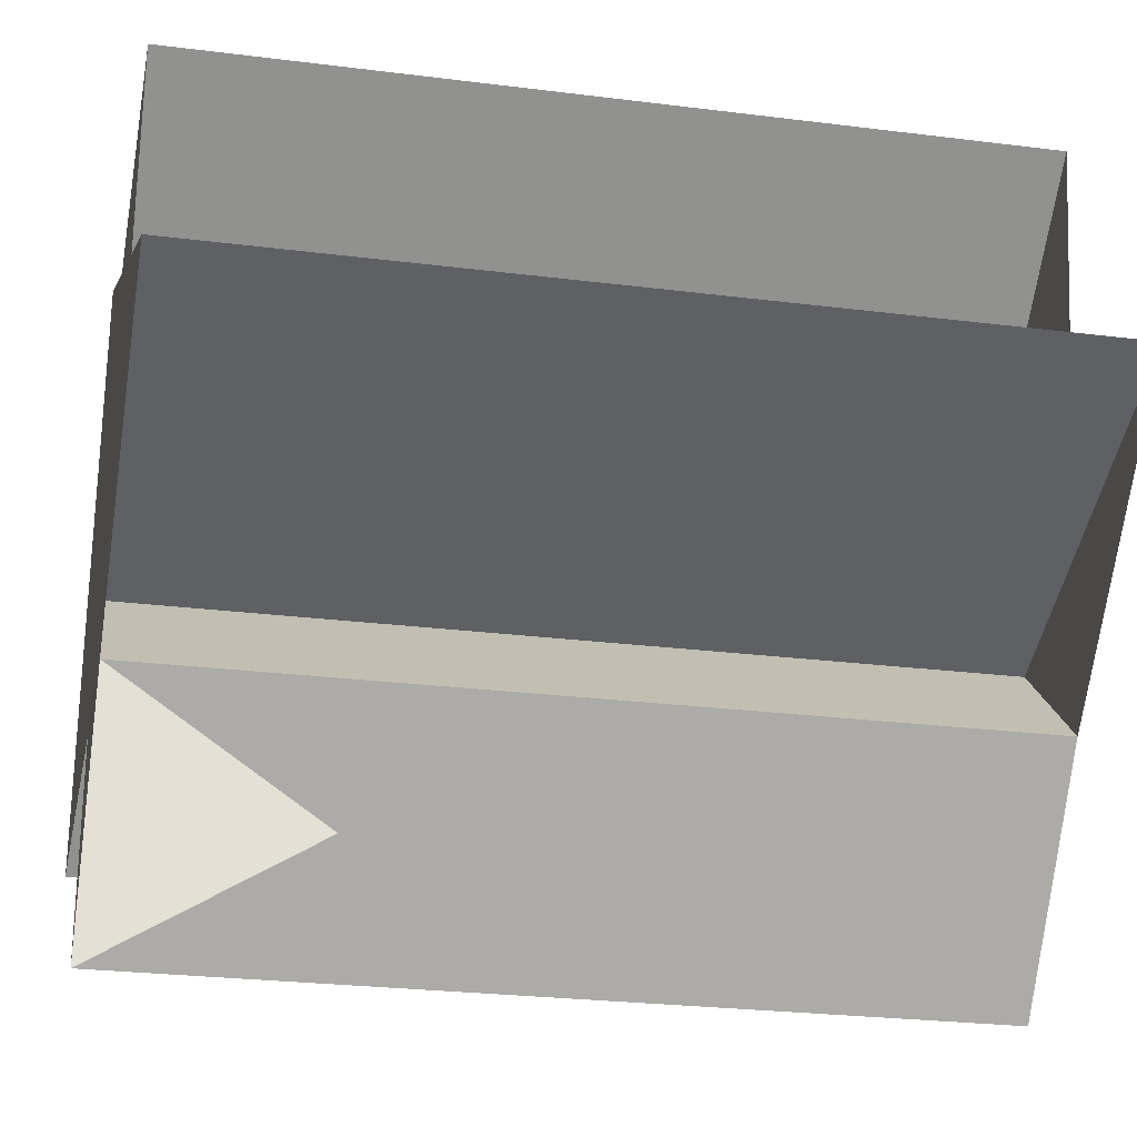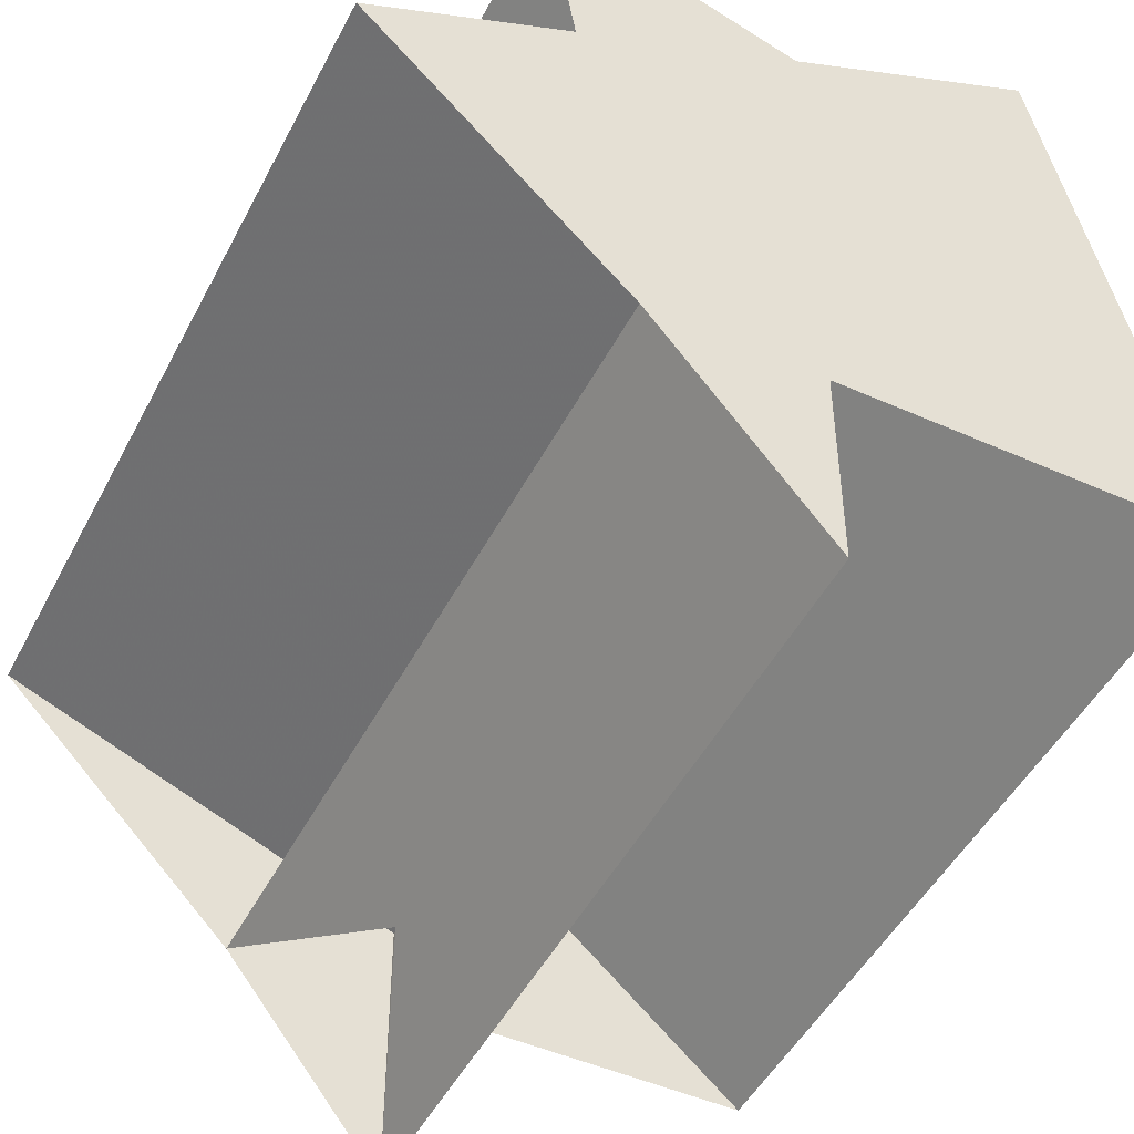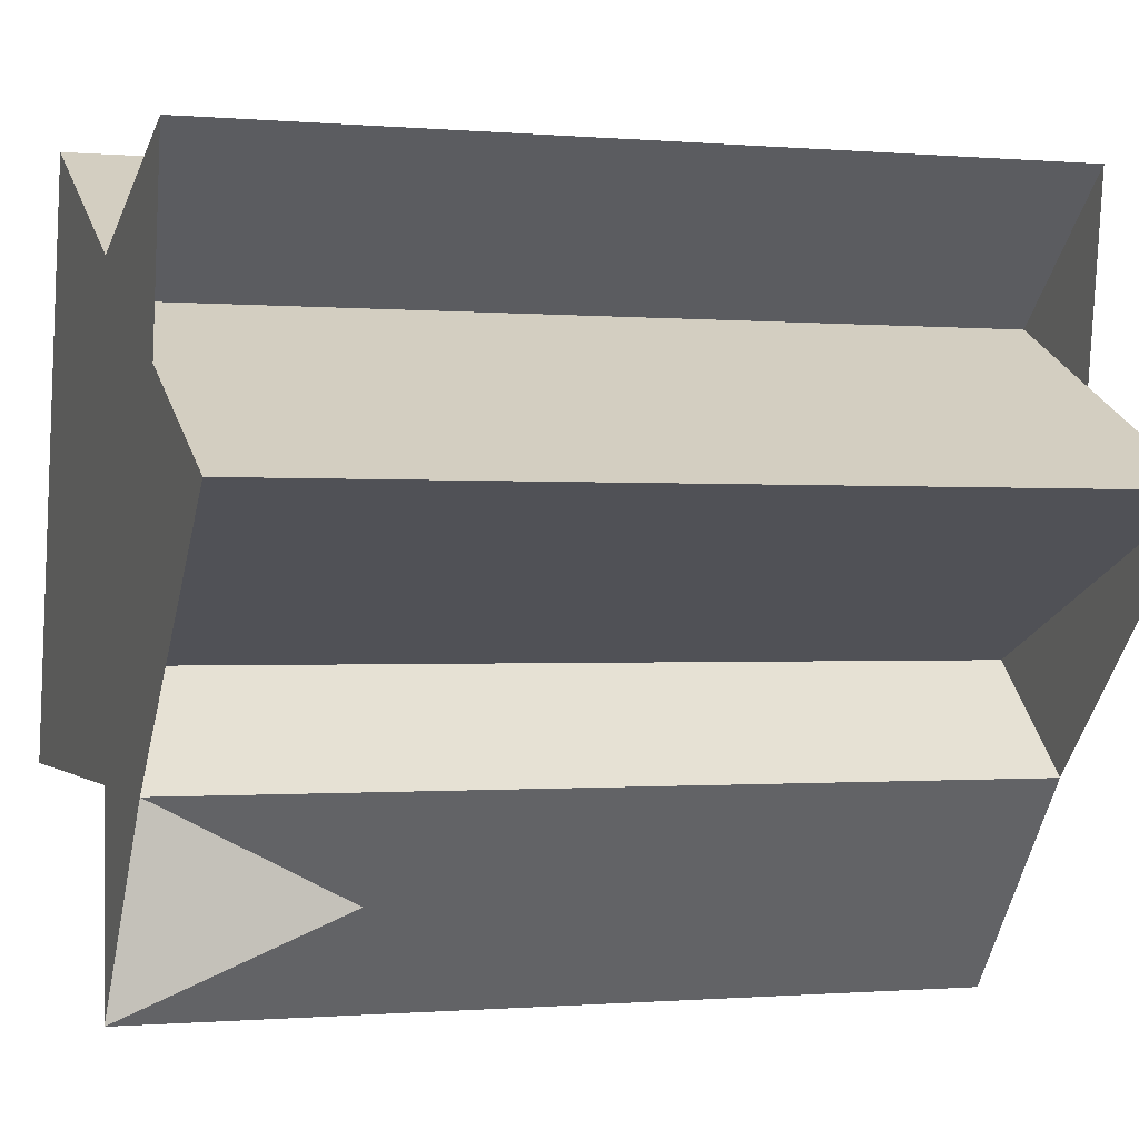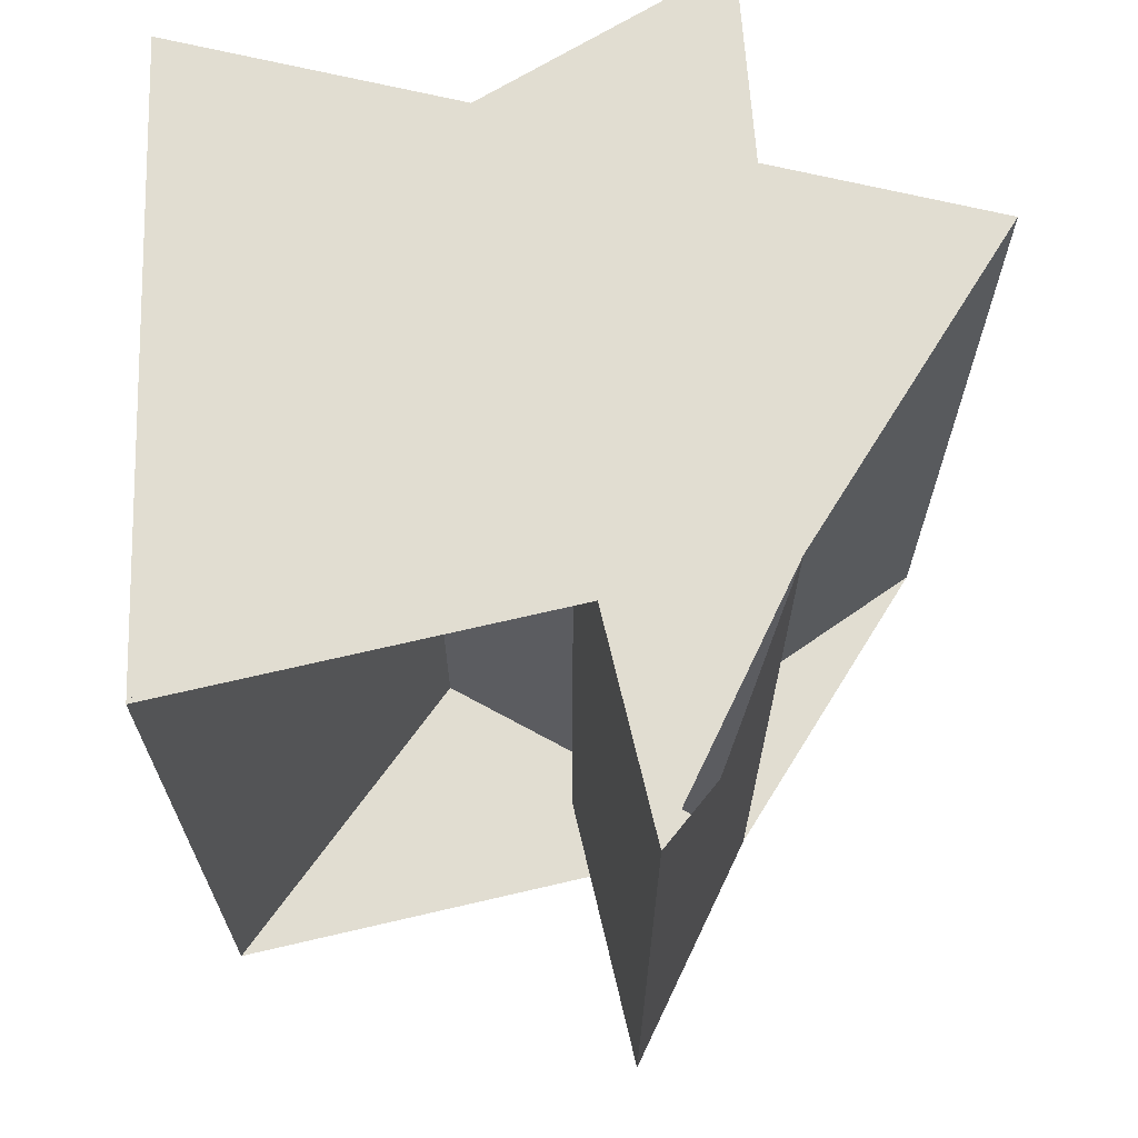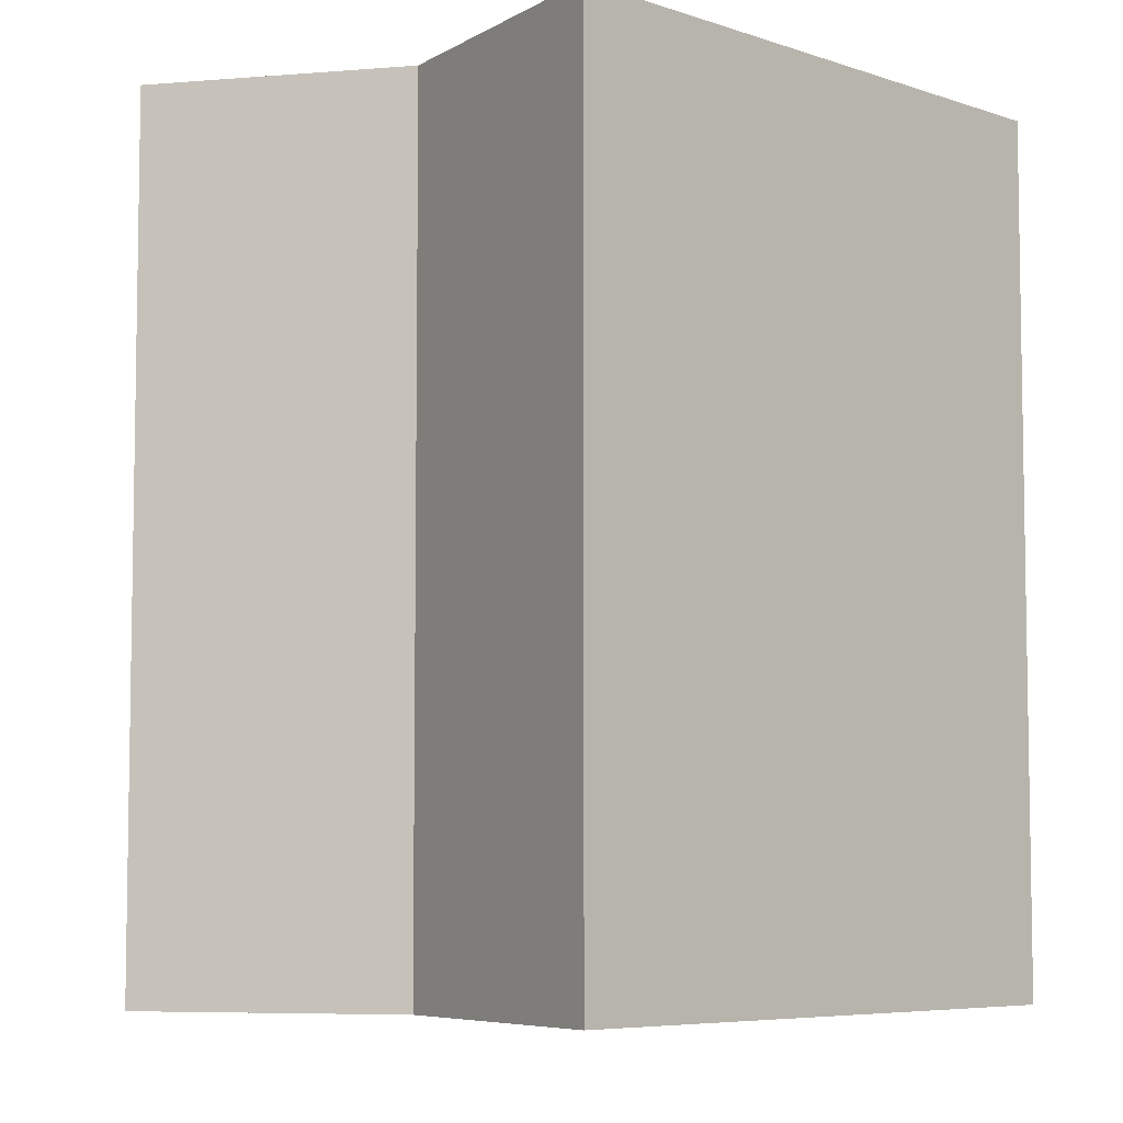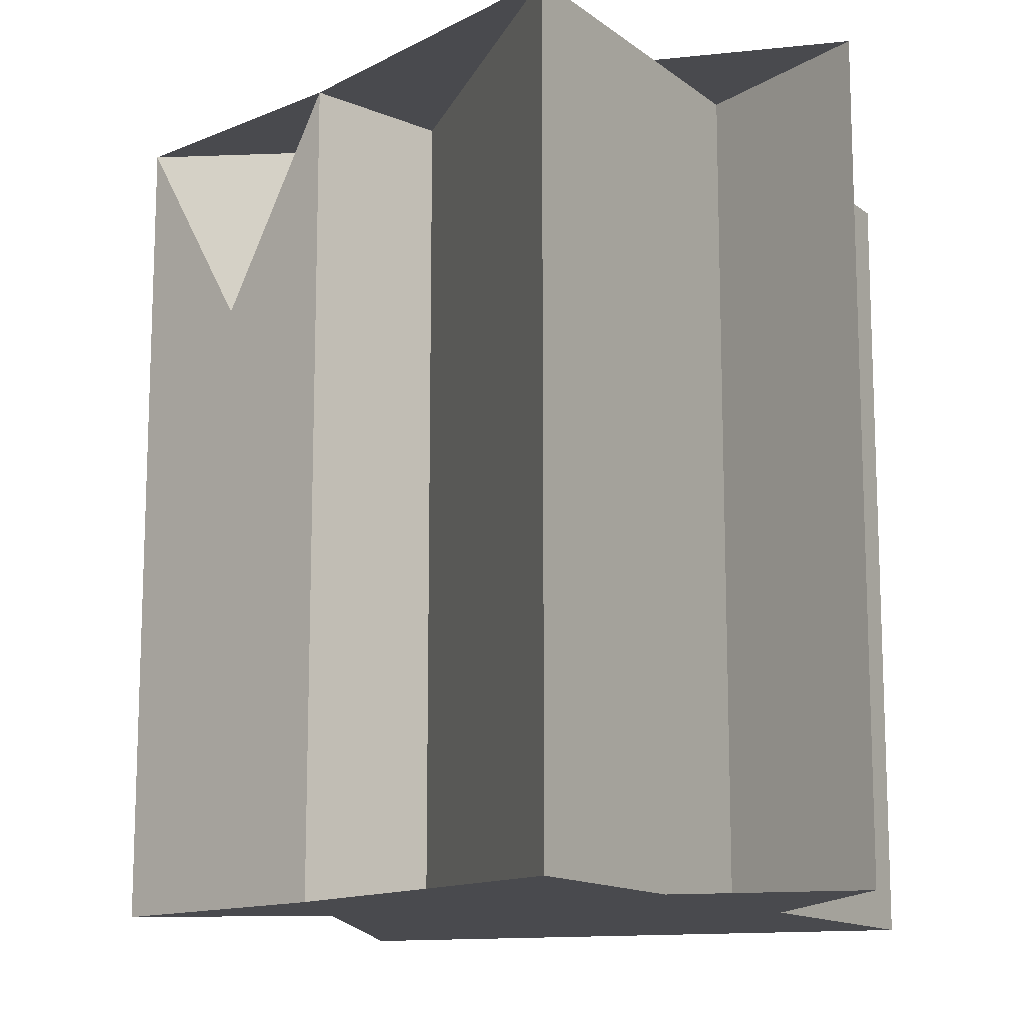
<metadata>
{"format":"obj","ext":"obj","renderer":"f3d","projection":"perspective","resolution":1024,"background":"white","views":[{"elev":-25.2,"azim":78.4,"up":"+Y"},{"elev":-48.1,"azim":153.5,"up":"+Y"},{"elev":-0.6,"azim":71.4,"up":"+Y"},{"elev":68.9,"azim":-13.2,"up":"+Z"},{"elev":-6.3,"azim":-147.7,"up":"+Z"},{"elev":-13.4,"azim":95.0,"up":"+Z"}]}
</metadata>
<code>
g
v 13 5 0
v 3 14 0
v 2 7 0
v 6 15 0
v 15 18 0
v 0 5 0
v 3 19 0
v 19 11 0
v 9 7 0
v 9 0 0
v 13 5 10
v 3 14 10
v 2 7 10
v 6 15 10
v 15 18 10
v 0 5 10
v 3 19 10
v 19 11 10
v 9 7 10
v 9 0 10
v 13 5 20
v 3 14 20
v 2 7 20
v 6 15 20
v 15 18 20
v 0 5 20
v 3 19 20
v 19 11 20
v 9 7 20
v 9 0 20
f 1 2 3 4 5 6 7 8 9 10
f 21 22 23 24 25 26 27 28 29 30
f 2 1 11 12
f 3 2 12 13
f 4 3 13 14
f 5 4 14 15
f 6 5 15 16
f 7 6 16 17
f 8 7 17 18
f 9 8 18 19
f 10 9 19 20
f 11 10 20 21
f 12 11 21 22
f 13 12 22 23
f 14 13 23 24
f 15 14 24 25
f 16 15 25 26
f 17 16 26 27
f 18 17 27 28
f 19 18 28 29
f 20 19 29 30
f 10 1 11 30

</code>
